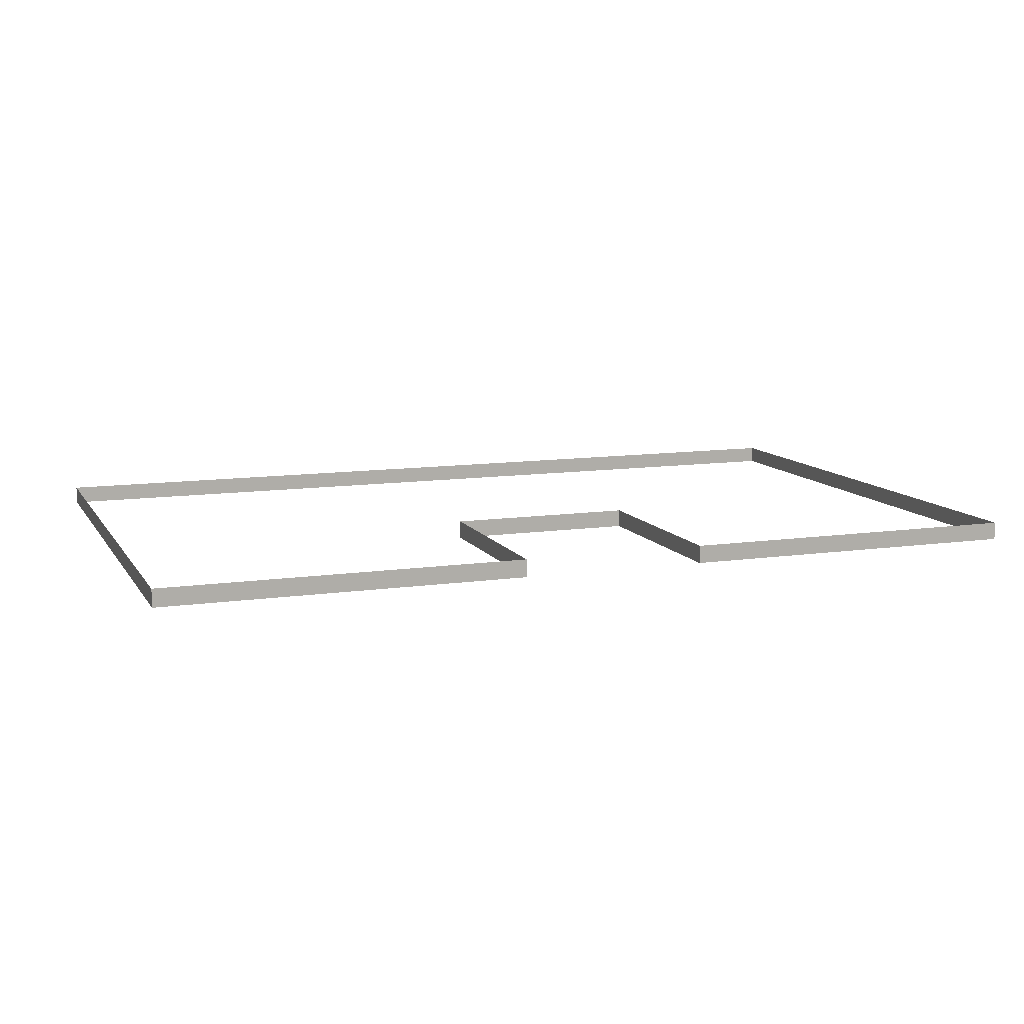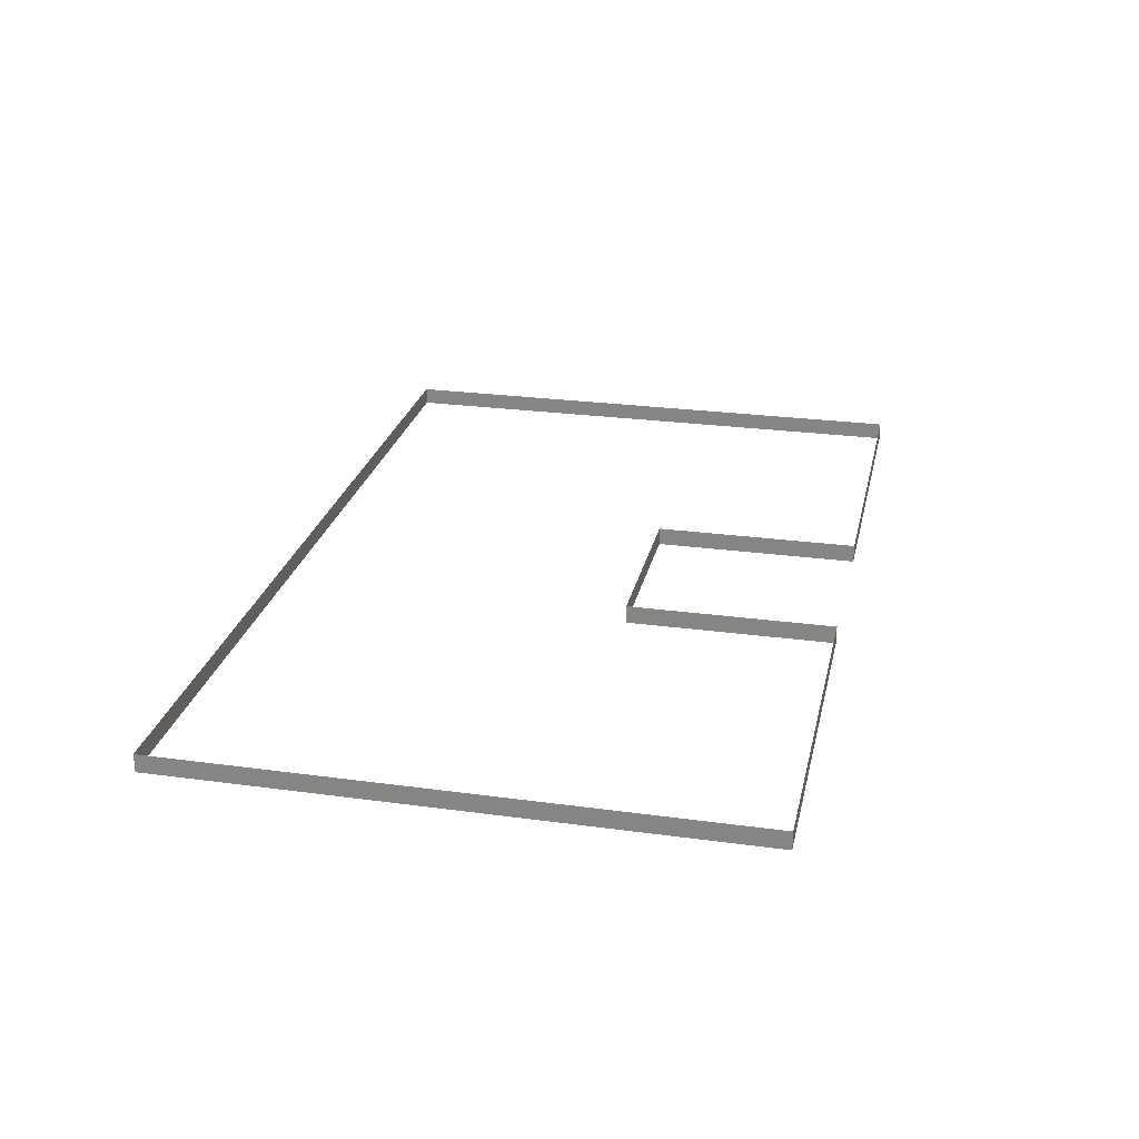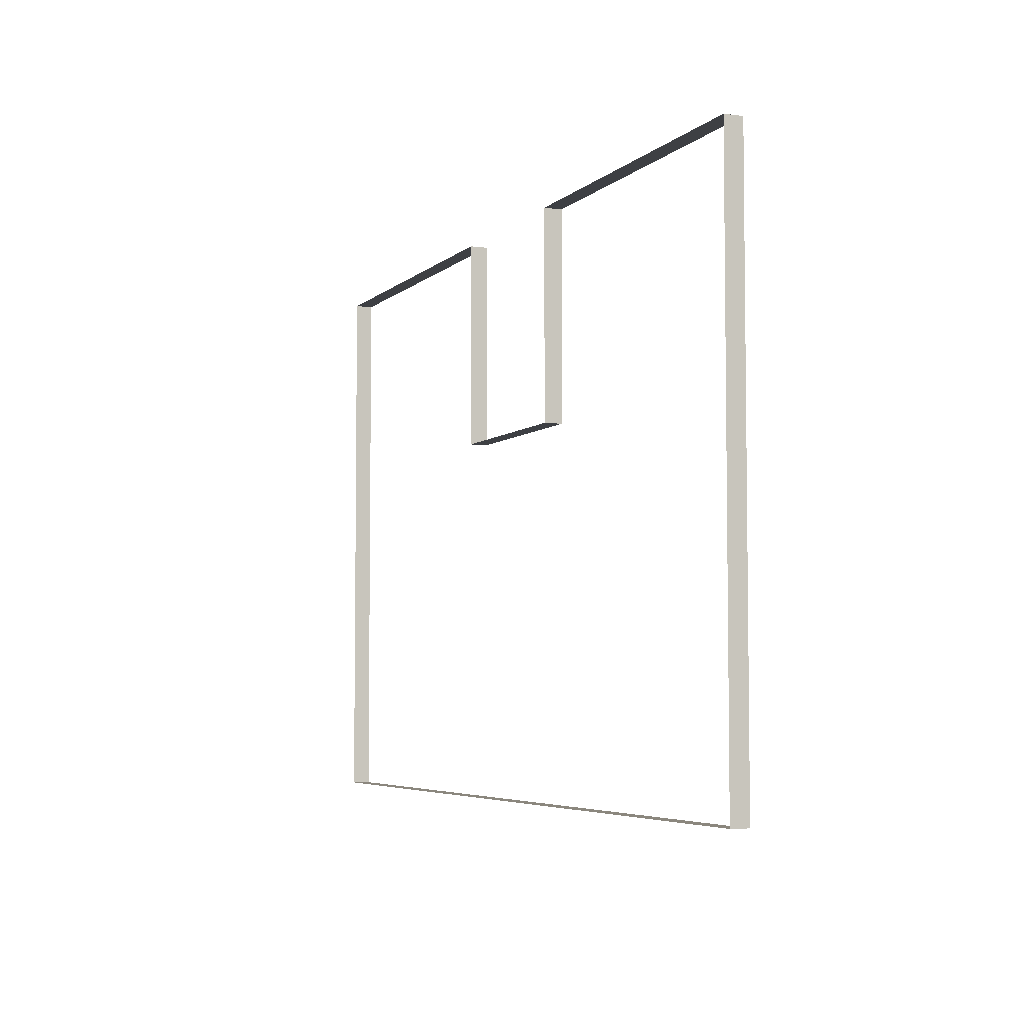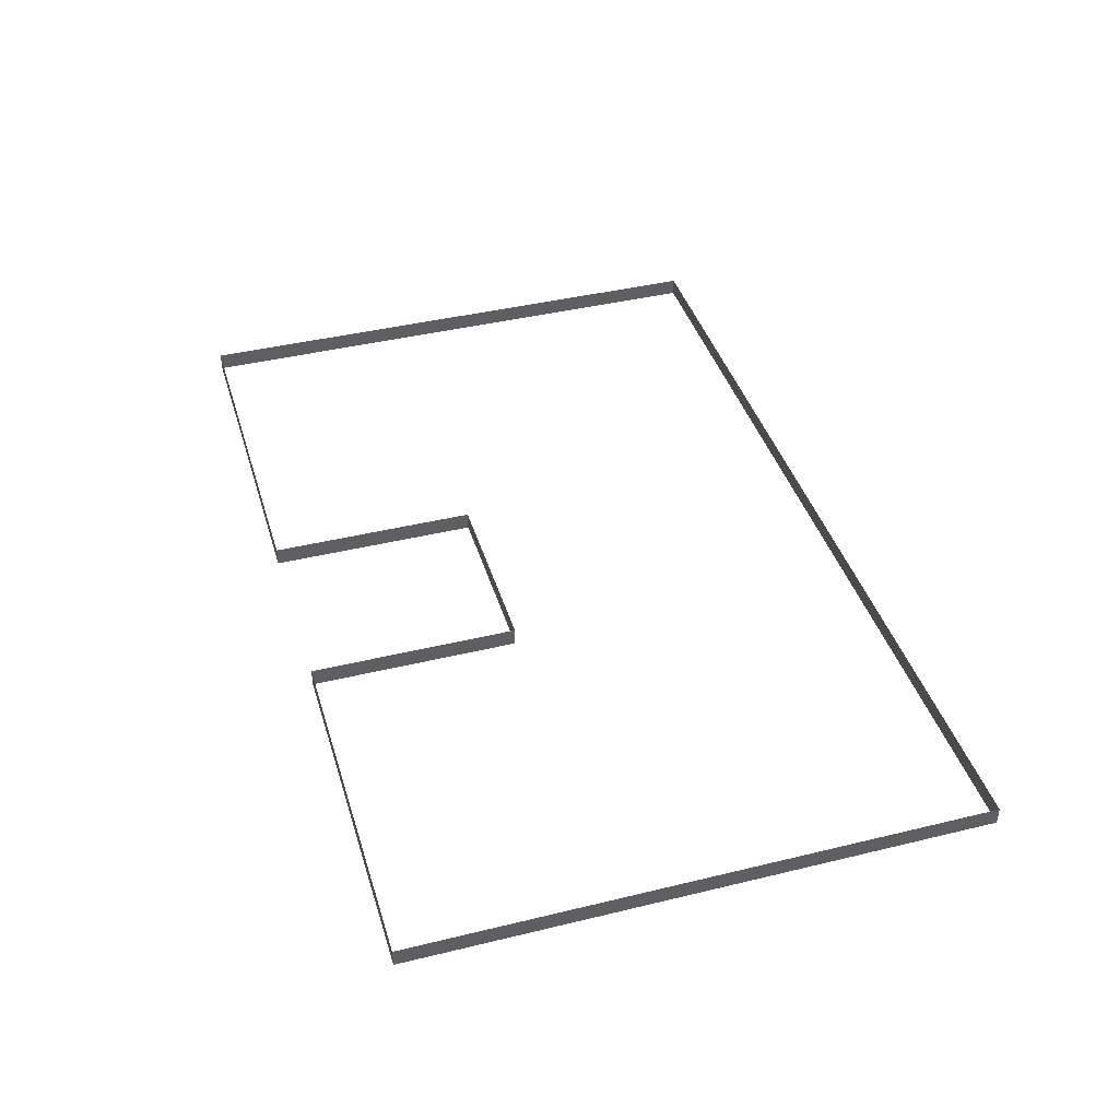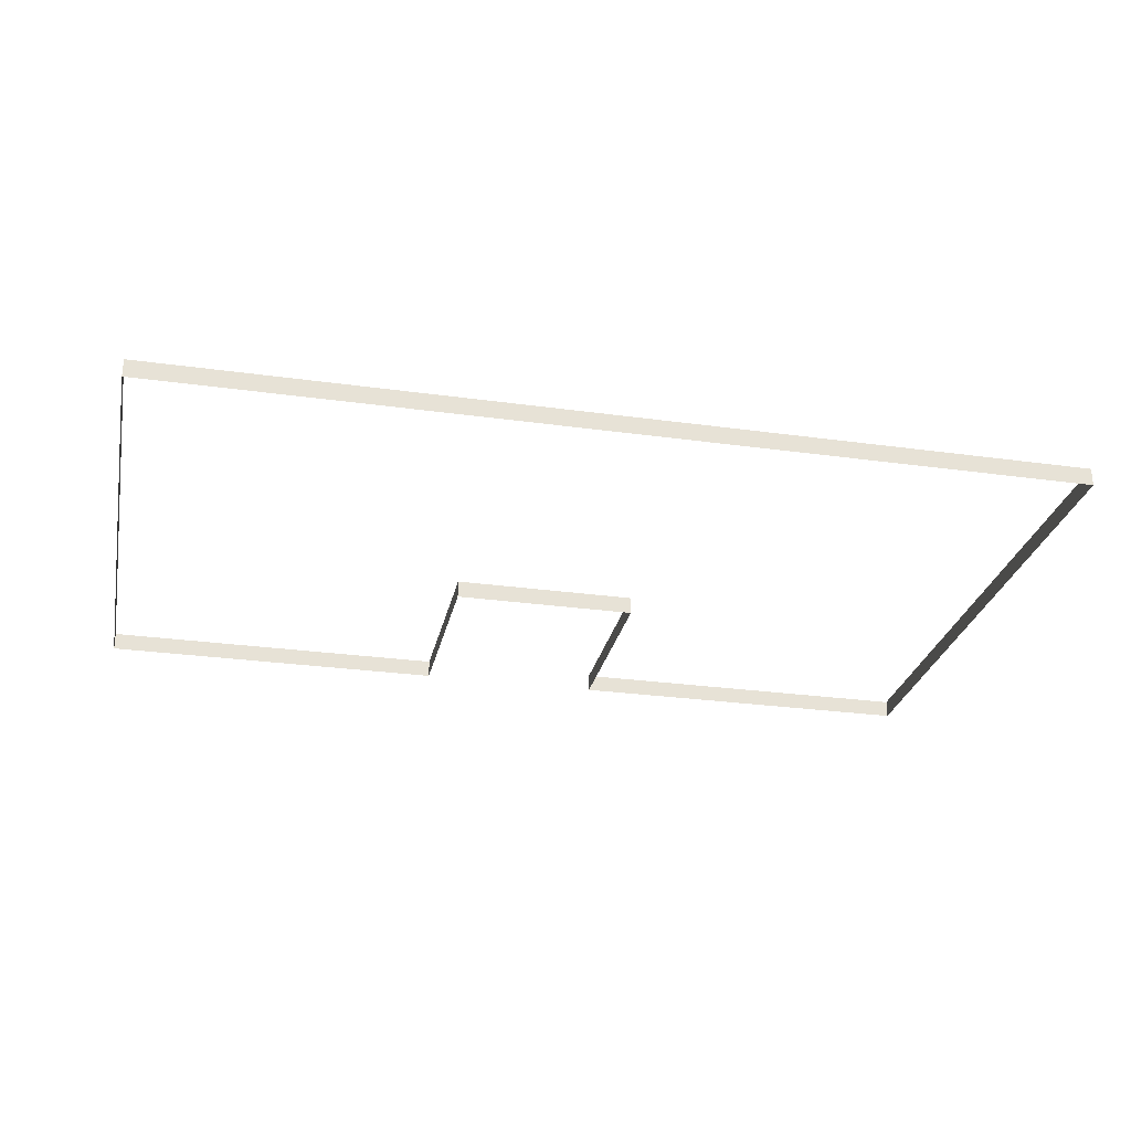
<metadata>
{"format":"obj","ext":"obj","renderer":"f3d","projection":"perspective","resolution":1024,"background":"white","views":[{"elev":10.8,"azim":-20.1,"up":"+Y"},{"elev":25.6,"azim":-77.7,"up":"+Y"},{"elev":-4.9,"azim":67.1,"up":"+Z"},{"elev":41.1,"azim":73.5,"up":"+Y"},{"elev":-27.7,"azim":168.0,"up":"+Y"}]}
</metadata>
<code>
v -292 2368 -2256
v -252 2368 -2256
v -68 2368 -2256
v -292 2304 -2256
v -292 2368 -2256
v -68 2368 -2256
v -68 2304 -2256
v -292 2304 -2256
v -68 2368 -2256
v -68 2368 -2256
v -68 2368 -2440
v -68 2304 -2440
v -68 2304 -2256
v -68 2368 -2256
v -68 2304 -2440
v -1376 2304 -2256
v -1376 2304 -2440
v -1376 2368 -2440
v -1376 2368 -2256
v -1376 2304 -2256
v -1376 2368 -2440
v -1376 2368 -2256
v -332 2368 -2256
v -292 2368 -2256
v -1376 2304 -2256
v -1376 2368 -2256
v -292 2368 -2256
v -292 2304 -2256
v -1376 2304 -2256
v -292 2368 -2256
v -68 2368 -2808
v -68 2304 -2808
v -68 2304 -2440
v -68 2368 -2440
v -68 2368 -2808
v -68 2304 -2440
v -1376 2304 -2808
v -1376 2368 -2808
v -1376 2368 -2440
v -1376 2304 -2440
v -1376 2304 -2808
v -1376 2368 -2440
v 596 2368 -2992
v 596 2304 -2992
v 428 2304 -2992
v 428 2368 -2992
v 596 2368 -2992
v 428 2304 -2992
v 596 2304 -4272
v 596 2368 -4272
v 428 2368 -4272
v 428 2304 -4272
v 596 2304 -4272
v 428 2368 -4272
v -68 2368 -2992
v -68 2304 -2992
v -68 2304 -2808
v -68 2368 -2808
v -68 2368 -2992
v -68 2304 -2808
v -1376 2304 -4272
v -1376 2368 -4272
v -1376 2368 -2808
v -1376 2304 -2992
v -1376 2304 -4272
v -1376 2368 -2808
v -1376 2304 -2808
v -1376 2304 -2992
v -1376 2368 -2808
v -1376 2304 -4272
v -68 2304 -4272
v -68 2368 -4272
v -1376 2368 -4272
v -1376 2304 -4272
v -68 2368 -4272
v -68 2368 -2992
v 428 2368 -2992
v 428 2304 -2992
v -68 2304 -2992
v -68 2368 -2992
v 428 2304 -2992
v 428 2304 -4272
v 428 2368 -4272
v -68 2368 -4272
v -68 2304 -4272
v 428 2304 -4272
v -68 2368 -4272
v 1508 2368 -2256
v 1508 2304 -2256
v 912 2304 -2256
v 912 2368 -2256
v 1508 2368 -2256
v 912 2304 -2256
v 1868 2368 -2256
v 1868 2368 -2672
v 1868 2304 -2672
v 1868 2304 -2256
v 1868 2368 -2256
v 1868 2304 -2672
v 1868 2368 -2256
v 1868 2304 -2256
v 1508 2304 -2256
v 1508 2368 -2256
v 1868 2368 -2256
v 1508 2304 -2256
v 868 2368 -2256
v 868 2304 -2256
v 652 2304 -2256
v 804 2368 -2256
v 868 2368 -2256
v 652 2304 -2256
v 652 2368 -2256
v 804 2368 -2256
v 652 2304 -2256
v 604 2368 -2256
v 652 2368 -2256
v 652 2304 -2256
v 604 2304 -2256
v 604 2368 -2256
v 652 2304 -2256
v 604 2304 -2552
v 604 2304 -2672
v 604 2368 -2672
v 604 2304 -2456
v 604 2304 -2552
v 604 2368 -2672
v 604 2304 -2256
v 604 2304 -2456
v 604 2368 -2672
v 604 2368 -2256
v 604 2304 -2256
v 604 2368 -2672
v 912 2304 -2256
v 884 2304 -2256
v 868 2304 -2256
v 912 2368 -2256
v 912 2304 -2256
v 868 2304 -2256
v 884 2368 -2256
v 912 2368 -2256
v 868 2304 -2256
v 868 2368 -2256
v 884 2368 -2256
v 868 2304 -2256
v 604 2304 -2992
v 604 2368 -2992
v 604 2368 -2816
v 604 2304 -2816
v 604 2304 -2992
v 604 2368 -2816
v 604 2368 -2992
v 604 2304 -2992
v 596 2304 -2992
v 596 2368 -2992
v 604 2368 -2992
v 596 2304 -2992
v 604 2304 -2816
v 604 2368 -2816
v 604 2368 -2672
v 604 2304 -2672
v 604 2304 -2816
v 604 2368 -2672
v 1868 2304 -3048
v 1868 2304 -2752
v 1868 2304 -2672
v 1868 2368 -3048
v 1868 2304 -3048
v 1868 2304 -2672
v 1868 2368 -2672
v 1868 2368 -3048
v 1868 2304 -2672
v 1868 2368 -4272
v 1868 2304 -4272
v 1868 2304 -3048
v 1868 2368 -3048
v 1868 2368 -4272
v 1868 2304 -3048
v 1868 2304 -4272
v 1868 2368 -4272
v 1676 2368 -4272
v 1676 2304 -4272
v 1868 2304 -4272
v 1676 2368 -4272
v 1564 2304 -4272
v 1564 2368 -4272
v 596 2368 -4272
v 788 2304 -4272
v 1564 2304 -4272
v 596 2368 -4272
v 596 2304 -4272
v 788 2304 -4272
v 596 2368 -4272
v 1676 2304 -4272
v 1676 2368 -4272
v 1564 2368 -4272
v 1564 2304 -4272
v 1676 2304 -4272
v 1564 2368 -4272
f 1 2 3
f 4 5 6
f 7 8 9
f 10 11 12
f 13 14 15
f 16 17 18
f 19 20 21
f 22 23 24
f 25 26 27
f 28 29 30
f 31 32 33
f 34 35 36
f 37 38 39
f 40 41 42
f 43 44 45
f 46 47 48
f 49 50 51
f 52 53 54
f 55 56 57
f 58 59 60
f 61 62 63
f 64 65 66
f 67 68 69
f 70 71 72
f 73 74 75
f 76 77 78
f 79 80 81
f 82 83 84
f 85 86 87
f 88 89 90
f 91 92 93
f 94 95 96
f 97 98 99
f 100 101 102
f 103 104 105
f 106 107 108
f 109 110 111
f 112 113 114
f 115 116 117
f 118 119 120
f 121 122 123
f 124 125 126
f 127 128 129
f 130 131 132
f 133 134 135
f 136 137 138
f 139 140 141
f 142 143 144
f 145 146 147
f 148 149 150
f 151 152 153
f 154 155 156
f 157 158 159
f 160 161 162
f 163 164 165
f 166 167 168
f 169 170 171
f 172 173 174
f 175 176 177
f 178 179 180
f 181 182 183
f 184 185 186
f 187 188 189
f 190 191 192
f 193 194 195
f 196 197 198

</code>
